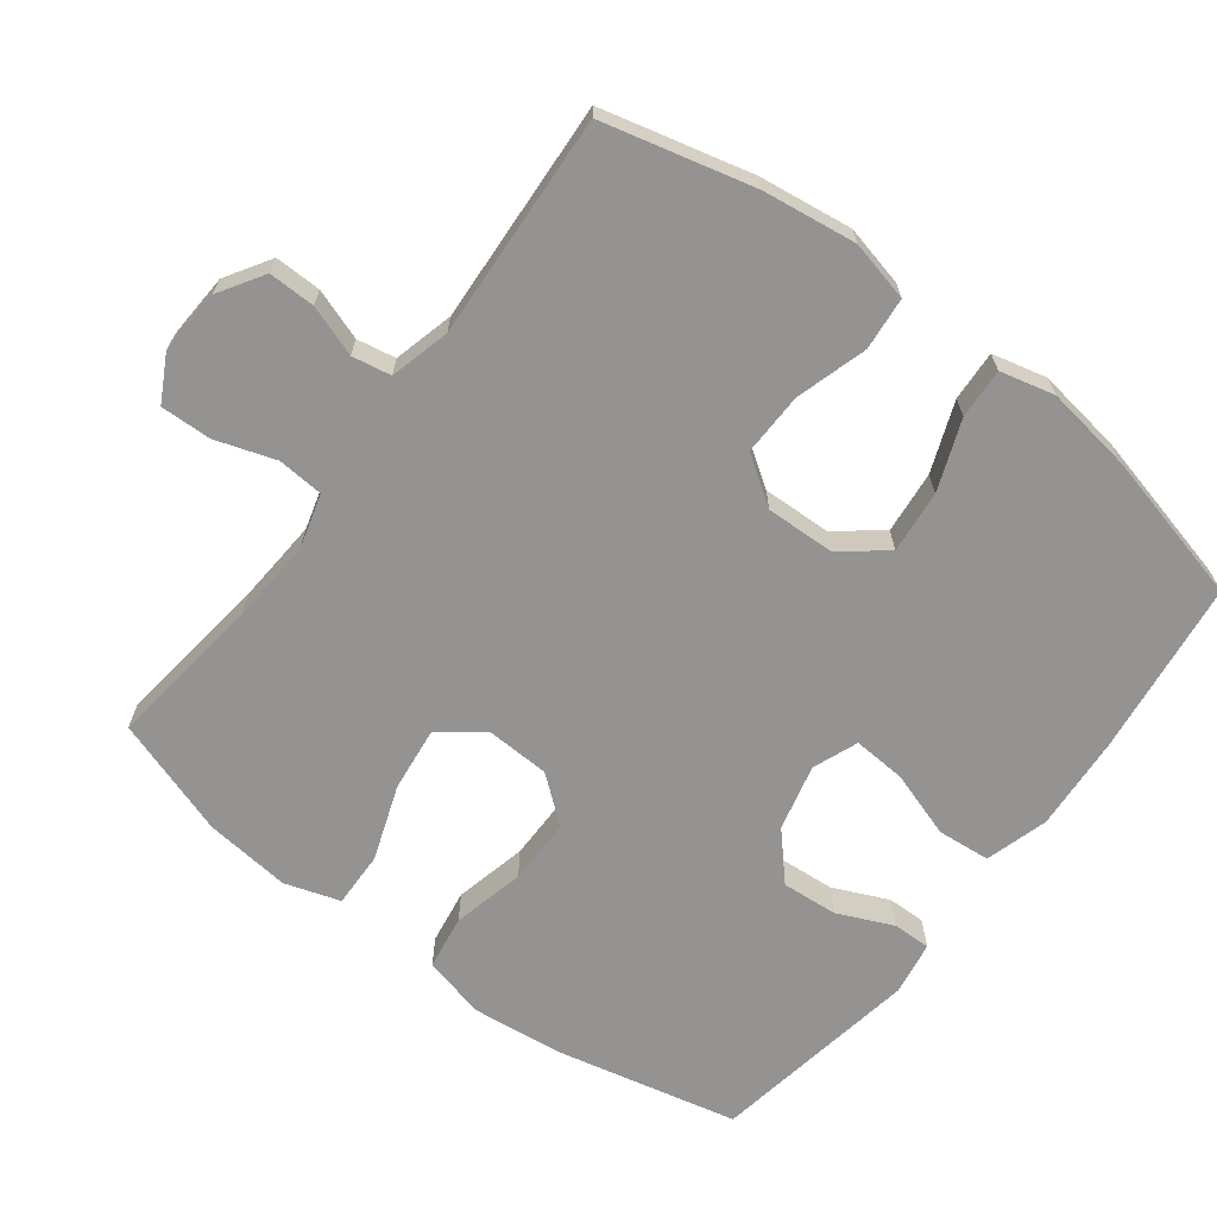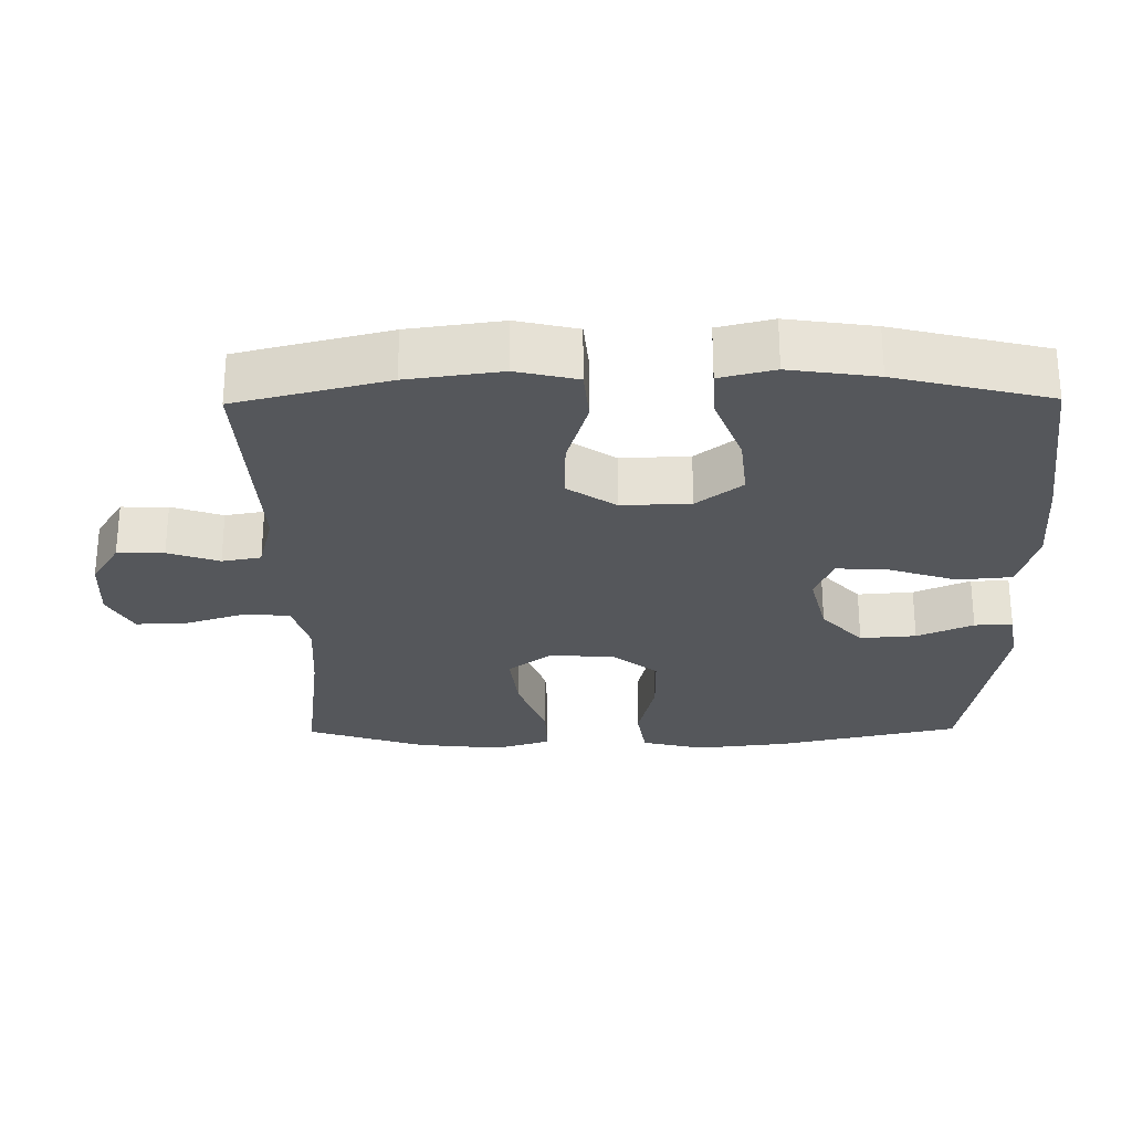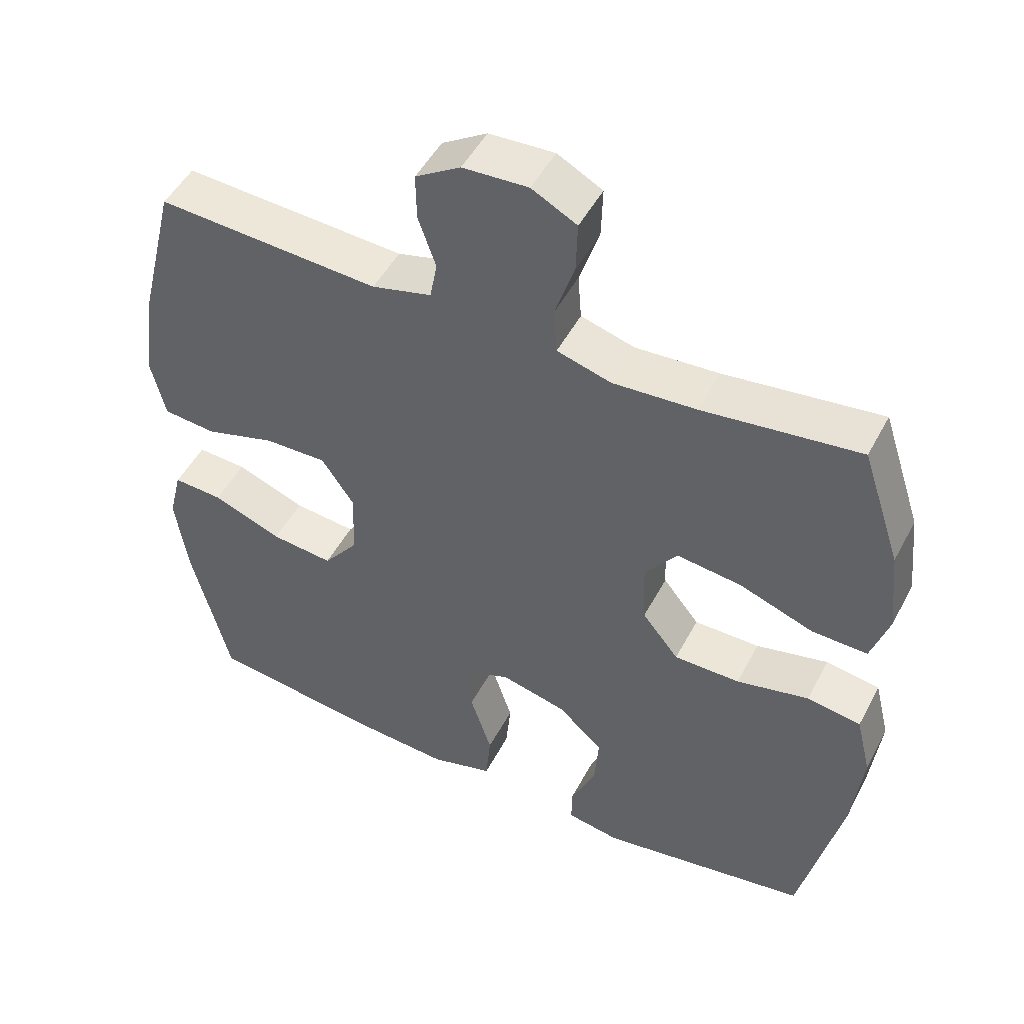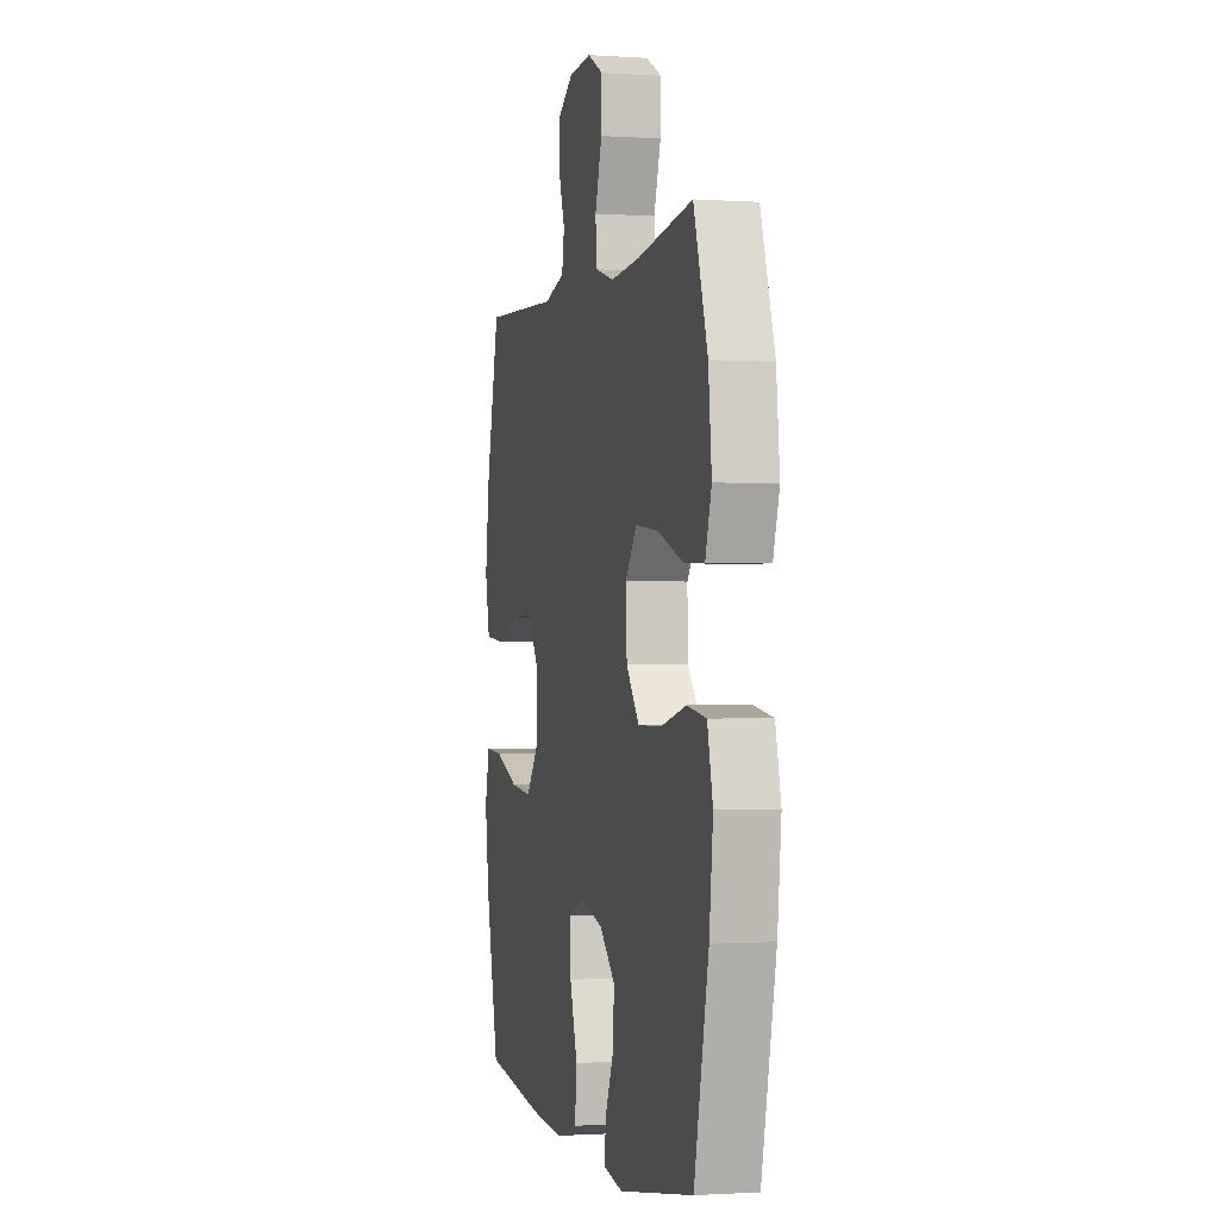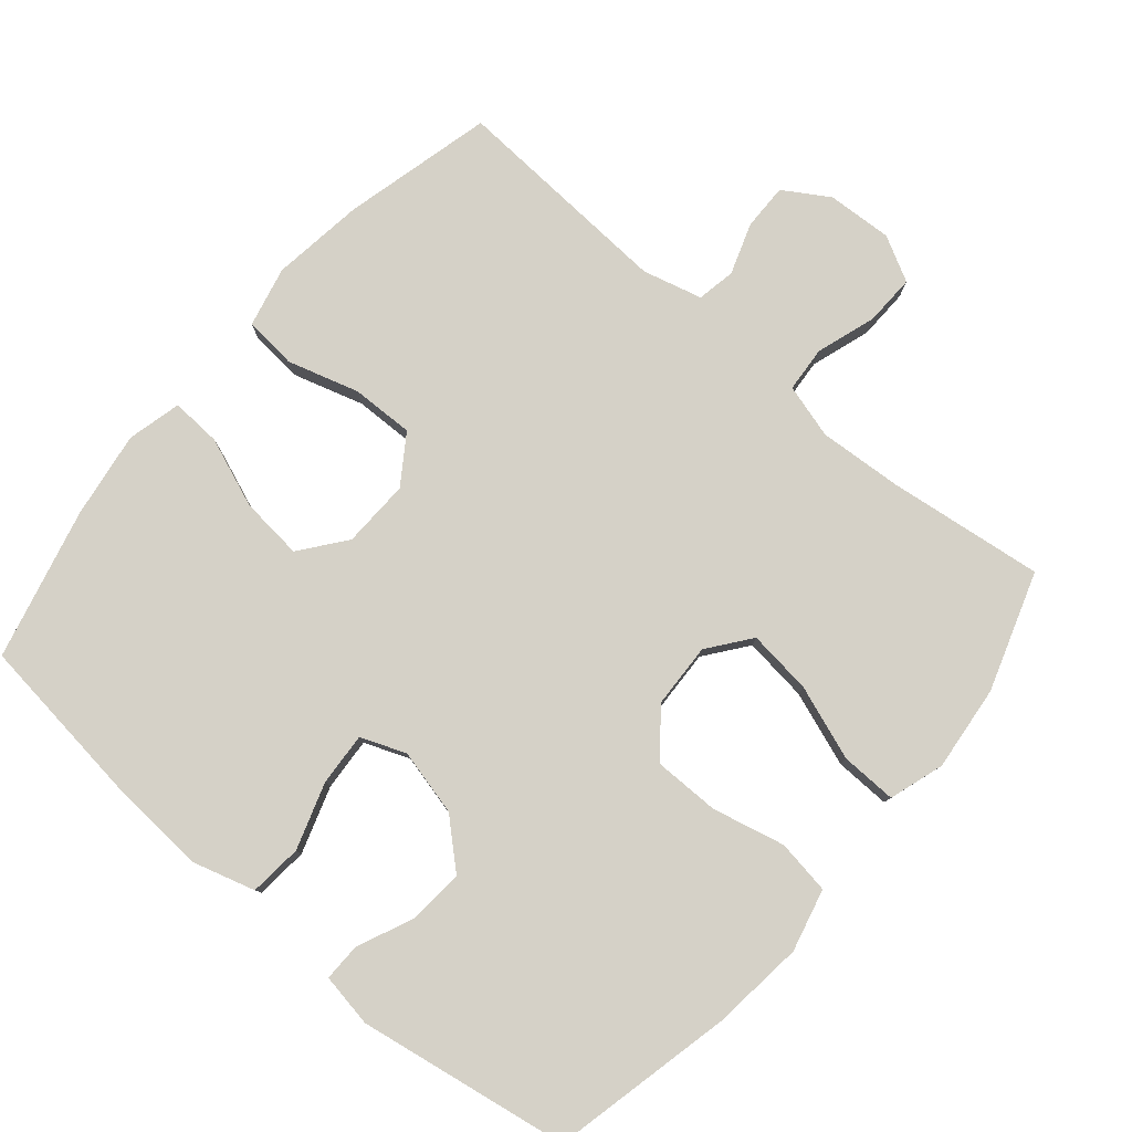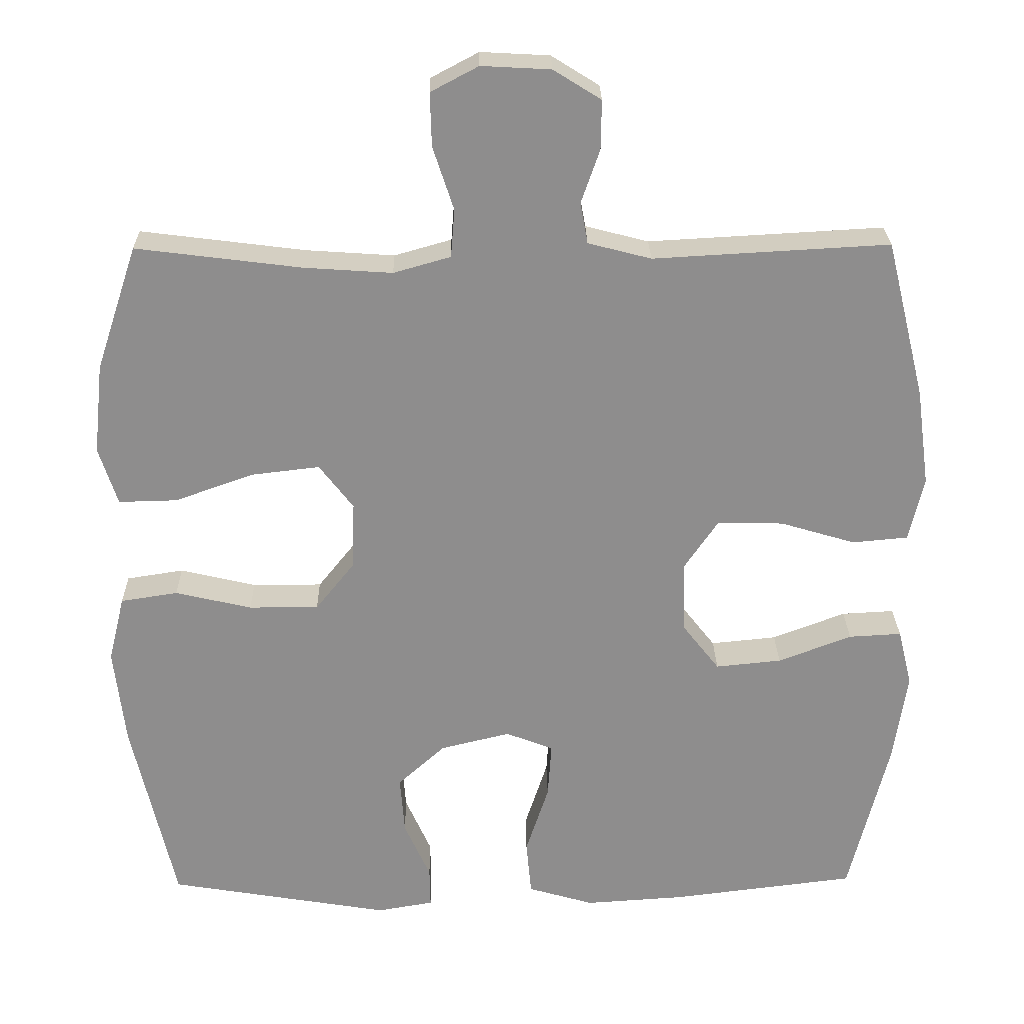
<metadata>
{"format":"obj","ext":"obj","renderer":"f3d","projection":"perspective","resolution":1024,"background":"white","views":[{"elev":-66.8,"azim":52.8,"up":"+Y"},{"elev":-26.9,"azim":90.7,"up":"+Y"},{"elev":49.2,"azim":-153.0,"up":"+Z"},{"elev":-1.1,"azim":-103.7,"up":"+Z"},{"elev":79.6,"azim":-139.7,"up":"+Y"},{"elev":25.4,"azim":-0.9,"up":"+Z"}]}
</metadata>
<code>
v -0.5 0.07 0.5
v -0.278 0.07 0.472
v -0.159 0.07 0.464
v -0.082 0.07 0.486
v -0.077 0.07 0.551
v -0.105 0.07 0.636
v -0.107 0.07 0.708
v -0.043 0.07 0.742
v 0.05 0.07 0.737
v 0.114 0.07 0.697
v 0.113 0.07 0.631
v 0.088 0.07 0.559
v 0.098 0.07 0.504
v 0.183 0.07 0.482
v 0.5 0.07 0.5
v 0.553 0.07 0.287
v 0.571 0.07 0.155
v 0.551 0.07 0.069
v 0.476 0.07 0.062
v 0.375 0.07 0.092
v 0.286 0.07 0.094
v 0.24 0.07 0.026
v 0.243 0.07 -0.071
v 0.293 0.07 -0.135
v 0.382 0.07 -0.126
v 0.481 0.07 -0.088
v 0.552 0.07 -0.084
v 0.571 0.07 -0.161
v 0.553 0.07 -0.284
v 0.5 0.07 -0.5
v 0.251 0.07 -0.531
v 0.116 0.07 -0.54
v 0.027 0.07 -0.514
v 0.02 0.07 -0.439
v 0.051 0.07 -0.344
v 0.056 0.07 -0.269
v -0.008 0.07 -0.244
v -0.102 0.07 -0.267
v -0.166 0.07 -0.325
v -0.16 0.07 -0.404
v -0.125 0.07 -0.483
v -0.124 0.07 -0.537
v -0.2 0.07 -0.55
v -0.5 0.07 -0.5
v -0.558 0.07 -0.243
v -0.573 0.07 -0.111
v -0.551 0.07 -0.022
v -0.474 0.07 -0.01
v -0.371 0.07 -0.034
v -0.277 0.07 -0.034
v -0.225 0.07 0.031
v -0.221 0.07 0.123
v -0.267 0.07 0.183
v -0.359 0.07 0.172
v -0.465 0.07 0.134
v -0.544 0.07 0.132
v -0.569 0.07 0.21
v -0.556 0.07 0.332
v -0.5 0 0.5
v -0.278 0 0.472
v -0.159 0 0.464
v -0.082 0 0.486
v -0.077 0 0.551
v -0.105 0 0.636
v -0.107 0 0.708
v -0.043 0 0.742
v 0.05 0 0.737
v 0.114 0 0.697
v 0.113 0 0.631
v 0.088 0 0.559
v 0.098 0 0.504
v 0.183 0 0.482
v 0.5 0 0.5
v 0.553 0 0.287
v 0.571 0 0.155
v 0.551 0 0.069
v 0.476 0 0.062
v 0.375 0 0.092
v 0.286 0 0.094
v 0.24 0 0.026
v 0.243 0 -0.071
v 0.293 0 -0.135
v 0.382 0 -0.126
v 0.481 0 -0.088
v 0.552 0 -0.084
v 0.571 0 -0.161
v 0.553 0 -0.284
v 0.5 0 -0.5
v 0.251 0 -0.531
v 0.116 0 -0.54
v 0.027 0 -0.514
v 0.02 0 -0.439
v 0.051 0 -0.344
v 0.056 0 -0.269
v -0.008 0 -0.244
v -0.102 0 -0.267
v -0.166 0 -0.325
v -0.16 0 -0.404
v -0.125 0 -0.483
v -0.124 0 -0.537
v -0.2 0 -0.55
v -0.5 0 -0.5
v -0.558 0 -0.243
v -0.573 0 -0.111
v -0.551 0 -0.022
v -0.474 0 -0.01
v -0.371 0 -0.034
v -0.277 0 -0.034
v -0.225 0 0.031
v -0.221 0 0.123
v -0.267 0 0.183
v -0.359 0 0.172
v -0.465 0 0.134
v -0.544 0 0.132
v -0.569 0 0.21
v -0.556 0 0.332
f 57 58 1 2
f 54 55 56 57
f 53 54 57 2
f 52 53 2 3
f 51 52 3 4
f 46 47 48 49
f 46 49 50
f 45 46 50
f 44 45 50
f 43 44 50 51
f 40 41 42 43
f 39 40 43 51
f 32 33 34 35
f 32 35 36
f 31 32 36
f 30 31 36
f 29 30 36
f 28 29 36 37
f 25 26 27 28
f 24 25 28 37
f 17 18 19 20
f 17 20 21
f 14 15 16 17
f 13 14 17 21
f 9 10 11 12
f 9 12 13
f 8 9 13
f 5 6 7 8
f 4 5 8 13
f 38 39 51 4
f 23 24 37 38
f 22 23 38 4
f 4 13 21 22
f 60 59 116 115
f 115 114 113 112
f 60 115 112 111
f 61 60 111 110
f 62 61 110 109
f 107 106 105 104
f 108 107 104
f 108 104 103
f 108 103 102
f 109 108 102 101
f 101 100 99 98
f 109 101 98 97
f 93 92 91 90
f 94 93 90
f 94 90 89
f 94 89 88
f 94 88 87
f 95 94 87 86
f 86 85 84 83
f 95 86 83 82
f 78 77 76 75
f 79 78 75
f 75 74 73 72
f 79 75 72 71
f 70 69 68 67
f 71 70 67
f 71 67 66
f 66 65 64 63
f 71 66 63 62
f 62 109 97 96
f 96 95 82 81
f 62 96 81 80
f 80 79 71 62
f 1 59 60 2
f 2 60 61 3
f 3 61 62 4
f 4 62 63 5
f 5 63 64 6
f 6 64 65 7
f 7 65 66 8
f 8 66 67 9
f 9 67 68 10
f 10 68 69 11
f 11 69 70 12
f 12 70 71 13
f 13 71 72 14
f 14 72 73 15
f 15 73 74 16
f 16 74 75 17
f 17 75 76 18
f 18 76 77 19
f 19 77 78 20
f 20 78 79 21
f 21 79 80 22
f 22 80 81 23
f 23 81 82 24
f 24 82 83 25
f 25 83 84 26
f 26 84 85 27
f 27 85 86 28
f 28 86 87 29
f 29 87 88 30
f 30 88 89 31
f 31 89 90 32
f 32 90 91 33
f 33 91 92 34
f 34 92 93 35
f 35 93 94 36
f 36 94 95 37
f 37 95 96 38
f 38 96 97 39
f 39 97 98 40
f 40 98 99 41
f 41 99 100 42
f 42 100 101 43
f 43 101 102 44
f 44 102 103 45
f 45 103 104 46
f 46 104 105 47
f 47 105 106 48
f 48 106 107 49
f 49 107 108 50
f 50 108 109 51
f 51 109 110 52
f 52 110 111 53
f 53 111 112 54
f 54 112 113 55
f 55 113 114 56
f 56 114 115 57
f 57 115 116 58
f 58 116 59 1

</code>
